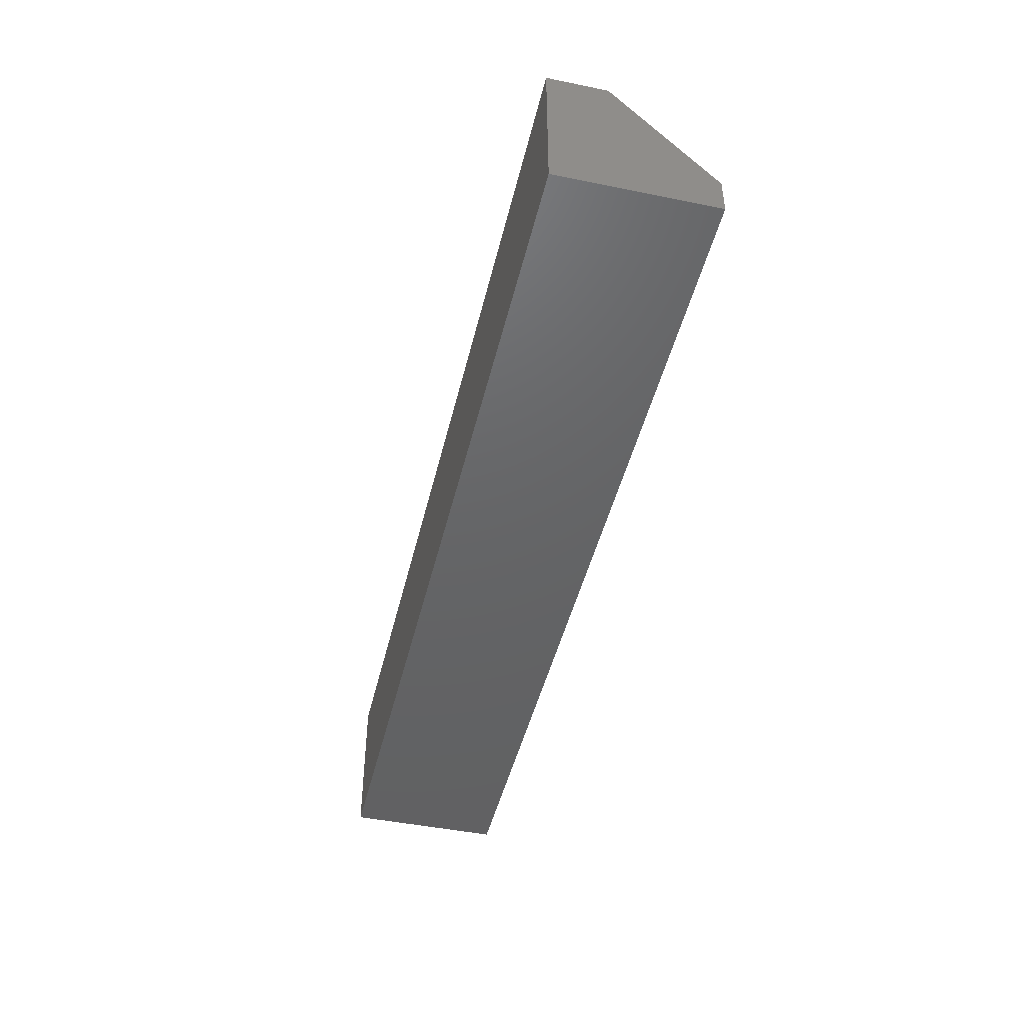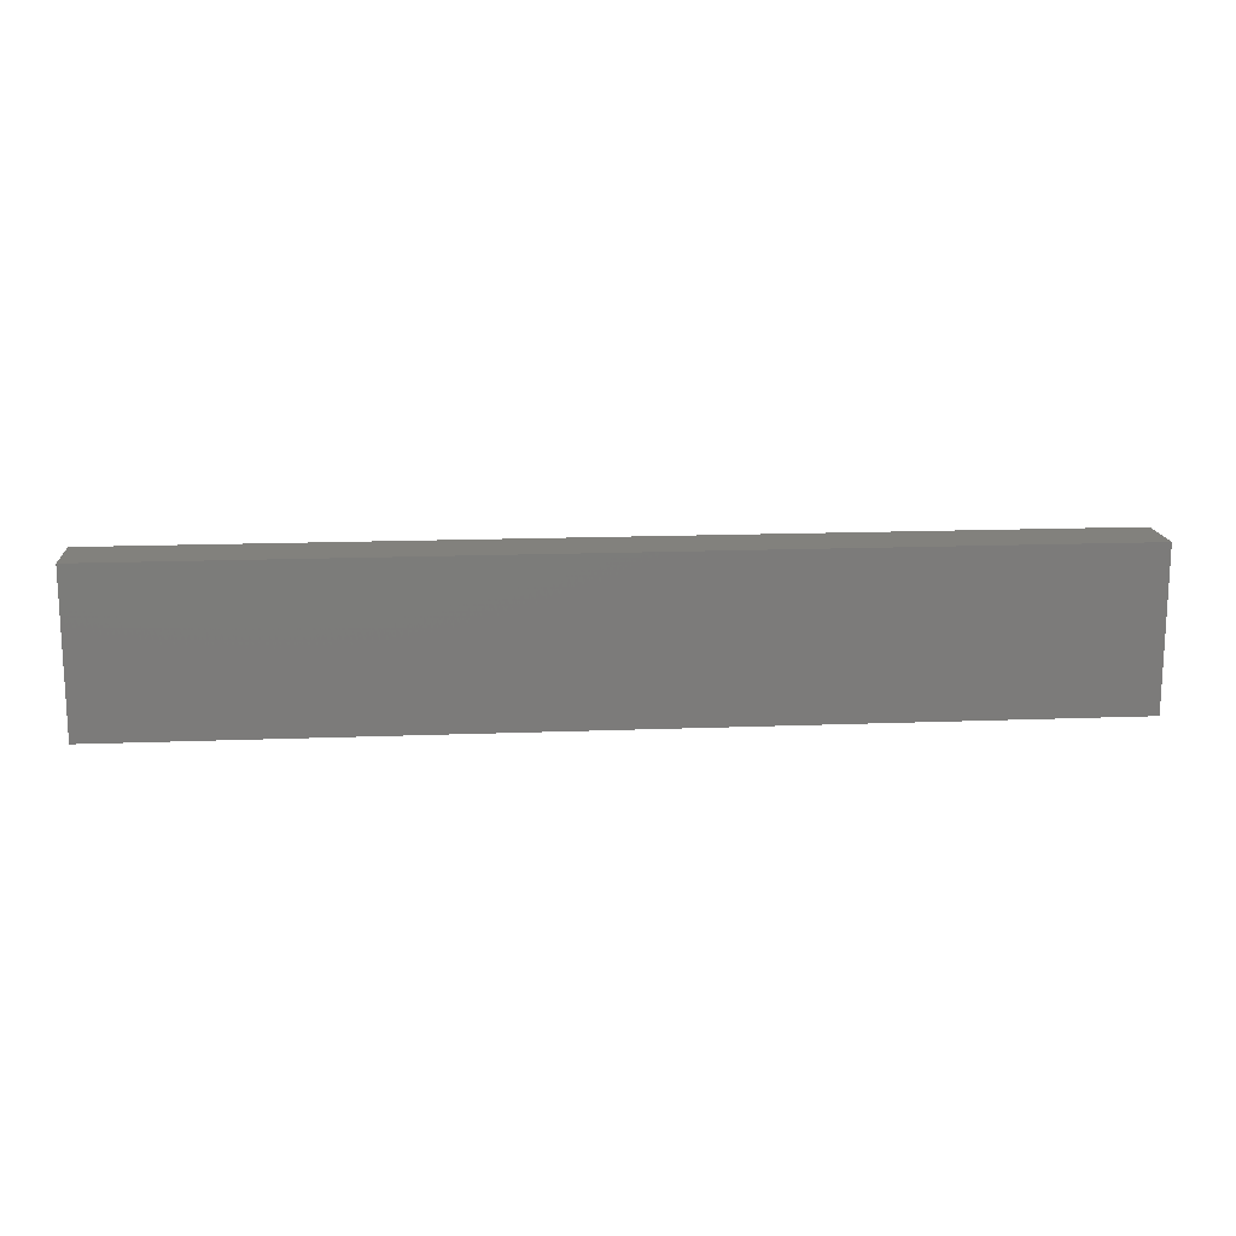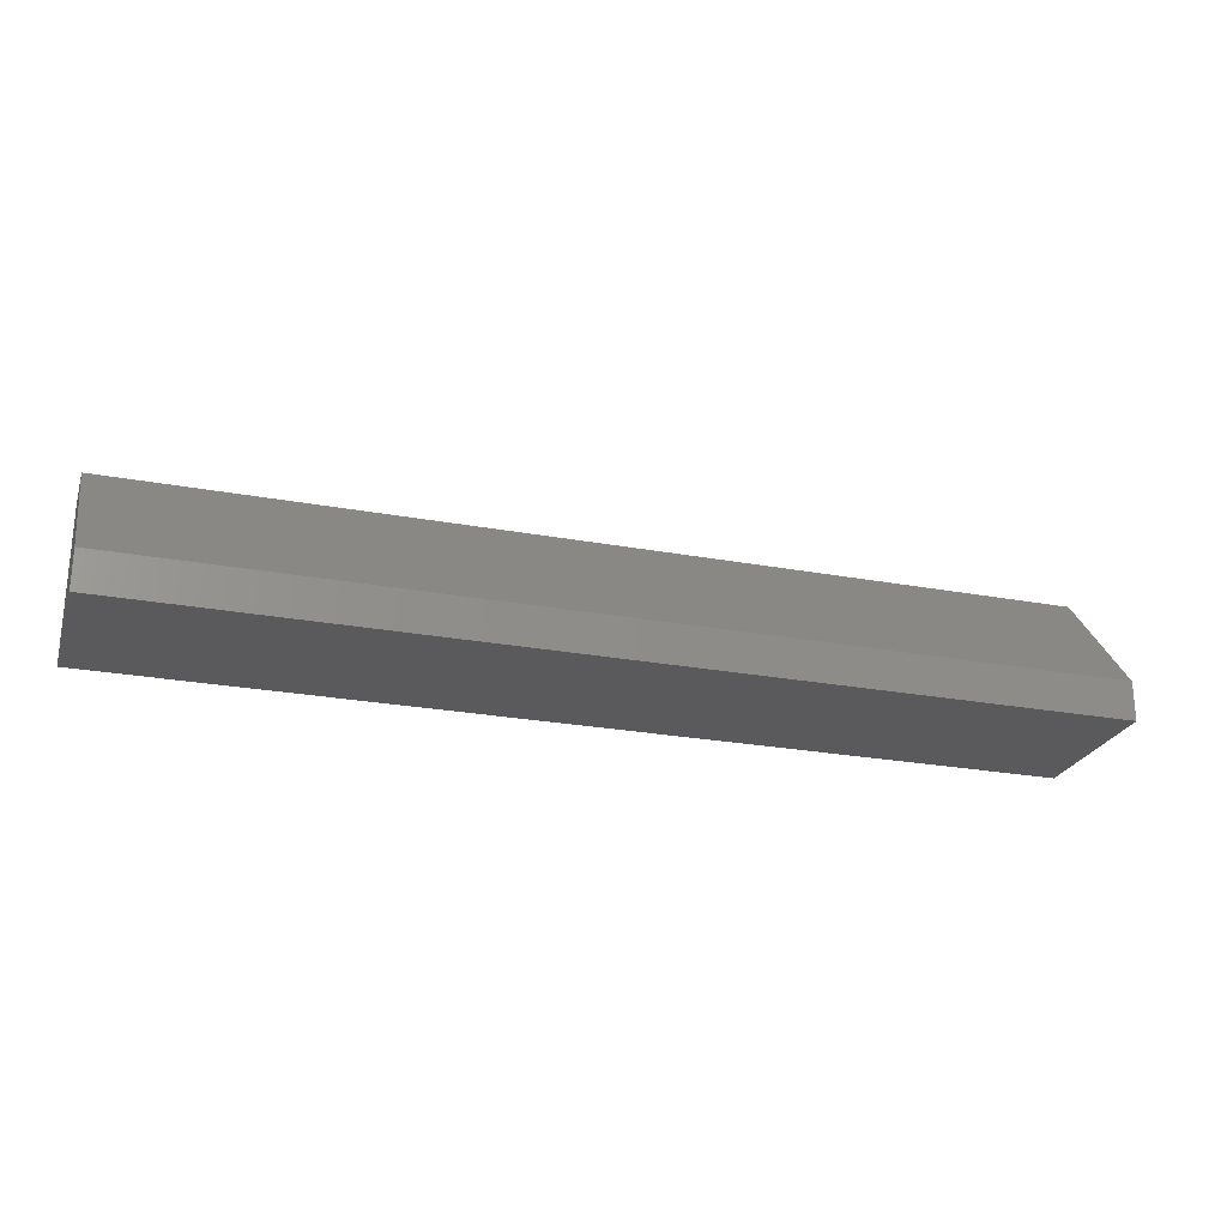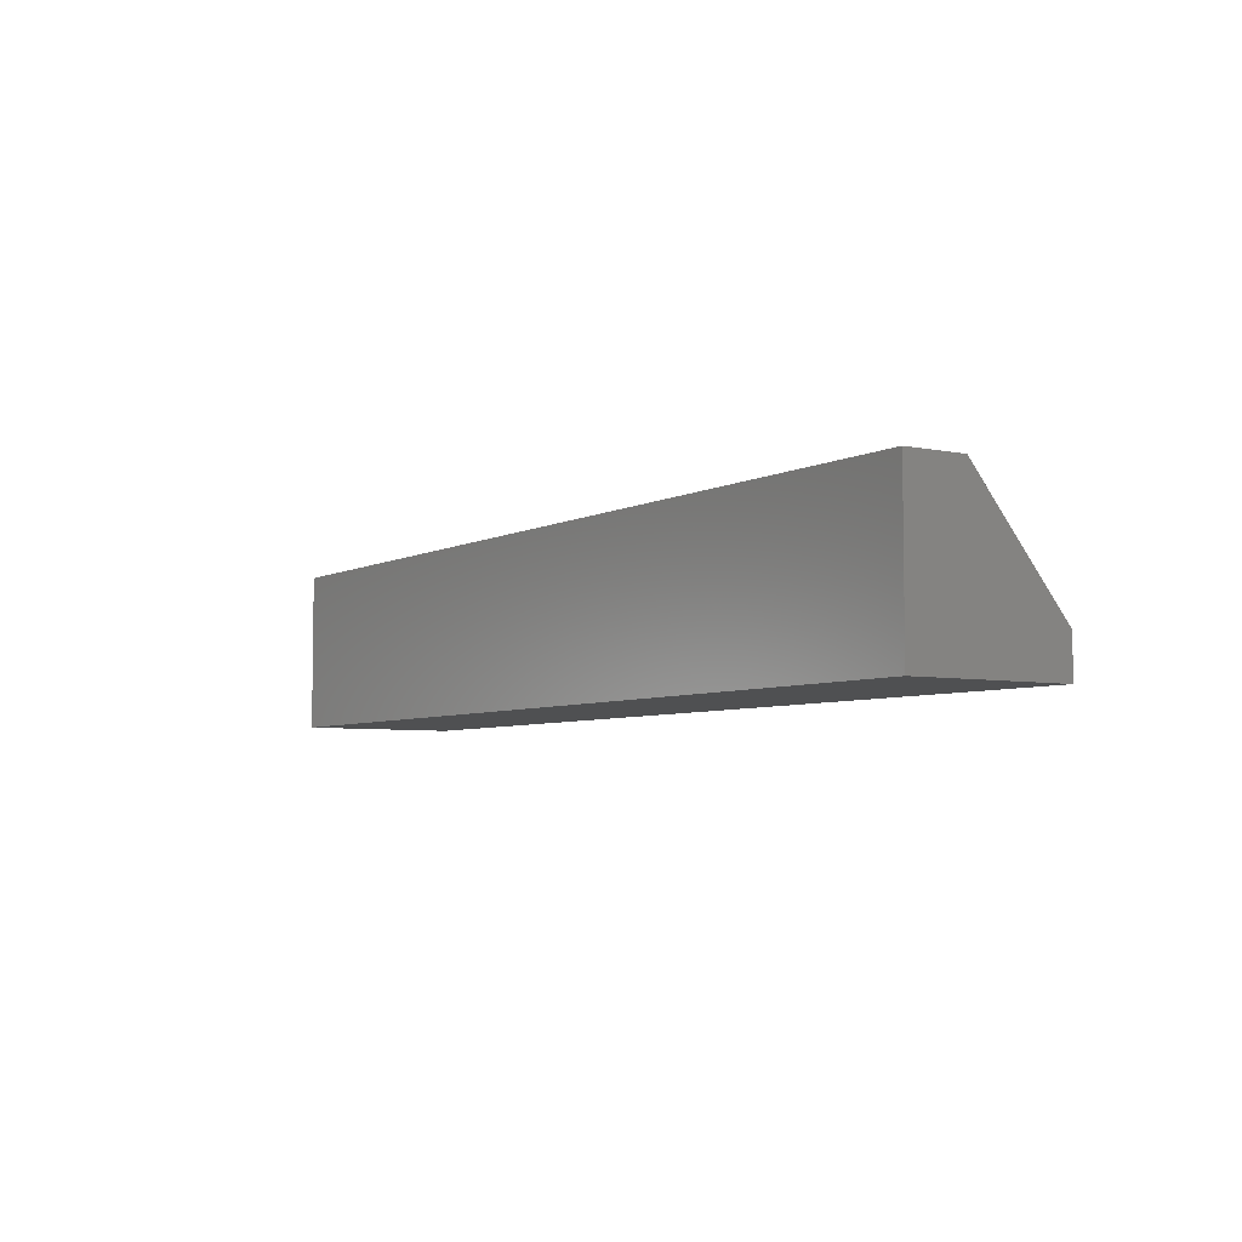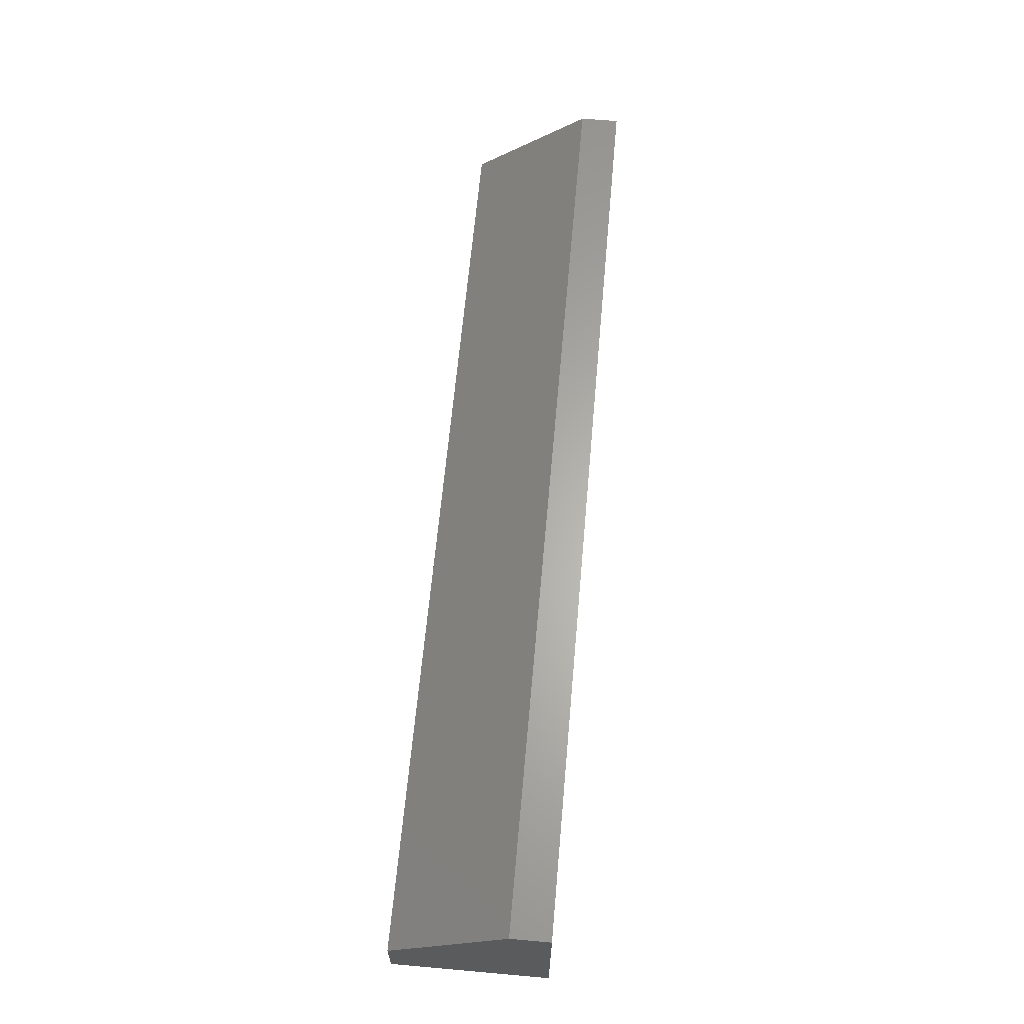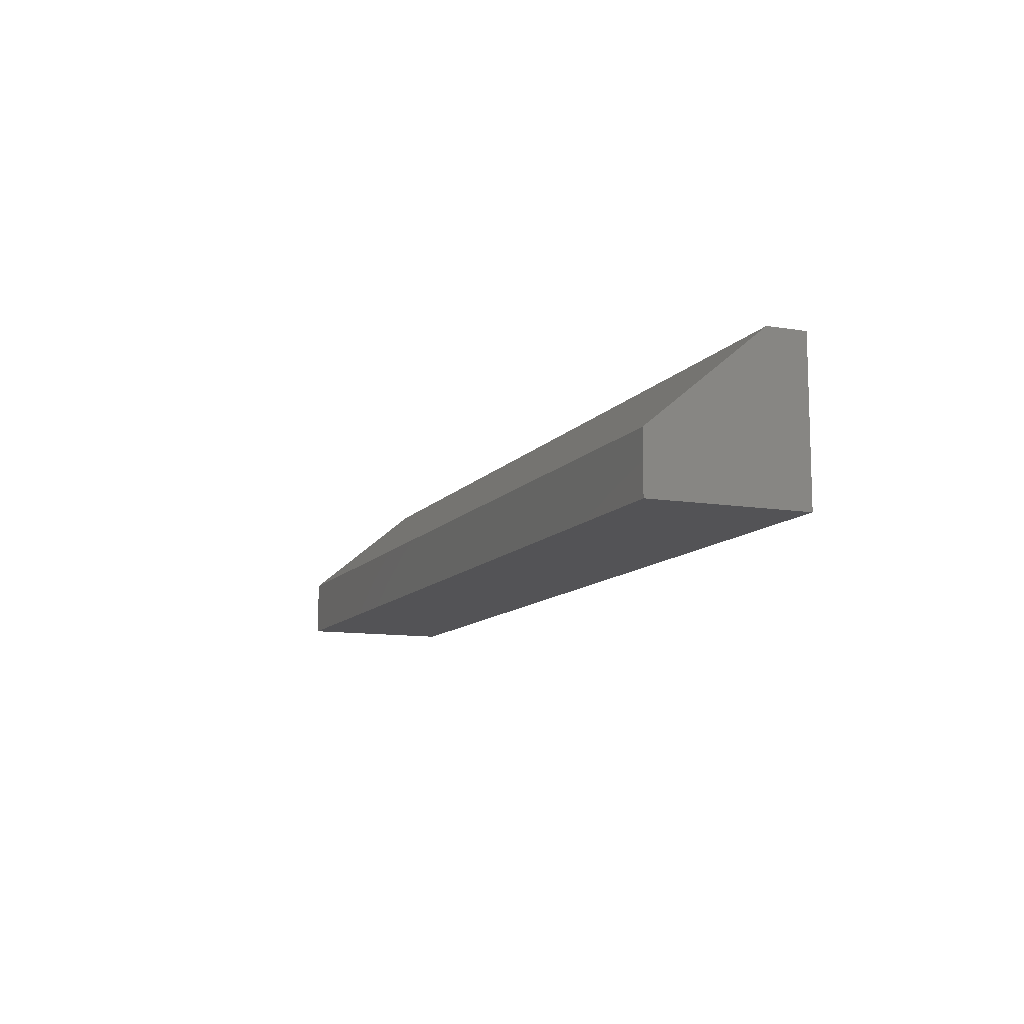
<metadata>
{"format":"stl","ext":"stl","renderer":"f3d","projection":"perspective","resolution":1024,"background":"white","views":[{"elev":-45.8,"azim":76.8,"up":"+Z"},{"elev":15.3,"azim":-4.7,"up":"+Z"},{"elev":-24.6,"azim":163.0,"up":"+Z"},{"elev":-5.4,"azim":56.9,"up":"+Z"},{"elev":63.6,"azim":95.1,"up":"+Y"},{"elev":-10.9,"azim":67.8,"up":"+Y"}]}
</metadata>
<code>
# stl→obj: 10 verts, 16 faces
v 0.75 -0.0625 -0.0625
v 0.75 0.0625 -0.0625
v 0.75 -0.0625 0.0625
v 0.75 0.0625 -0.03125
v 0.75 -0.01562 0.0625
v -7.806e-18 -0.01562 0.0625
v -1.952e-18 0.0625 -0.03125
v -7.806e-18 -0.0625 0.0625
v 4.78e-34 0.0625 -0.0625
v 0 -0.0625 -0.0625
f 1 2 3
f 3 2 4
f 3 4 5
f 6 7 8
f 8 7 9
f 8 9 10
f 6 8 5
f 5 8 3
f 9 7 2
f 2 7 4
f 4 7 5
f 5 7 6
f 8 10 3
f 3 10 1
f 10 9 1
f 1 9 2

</code>
